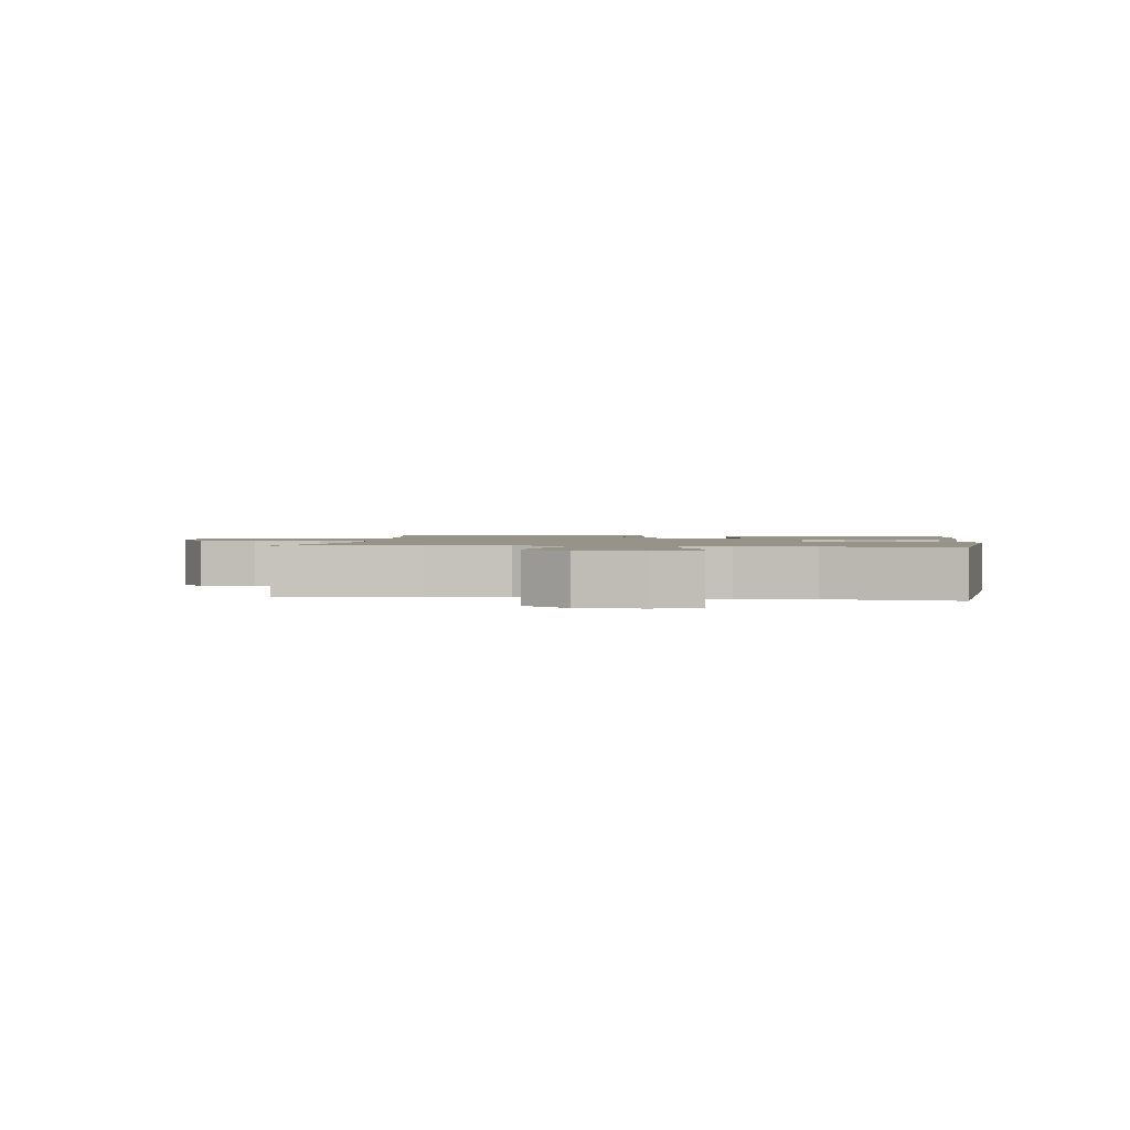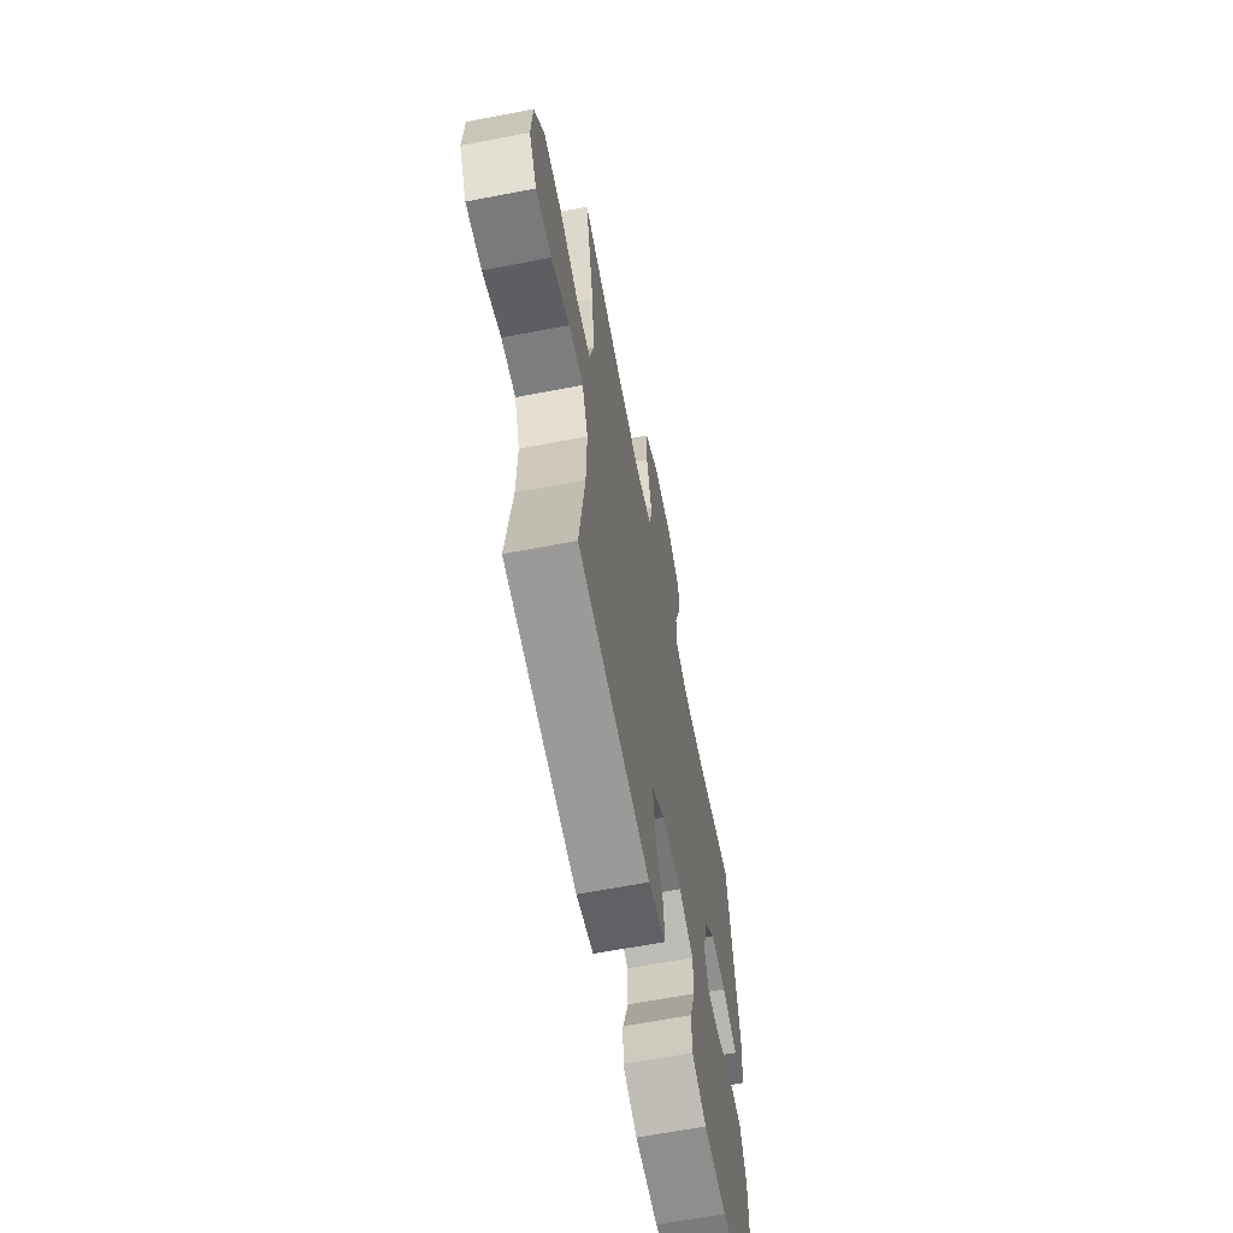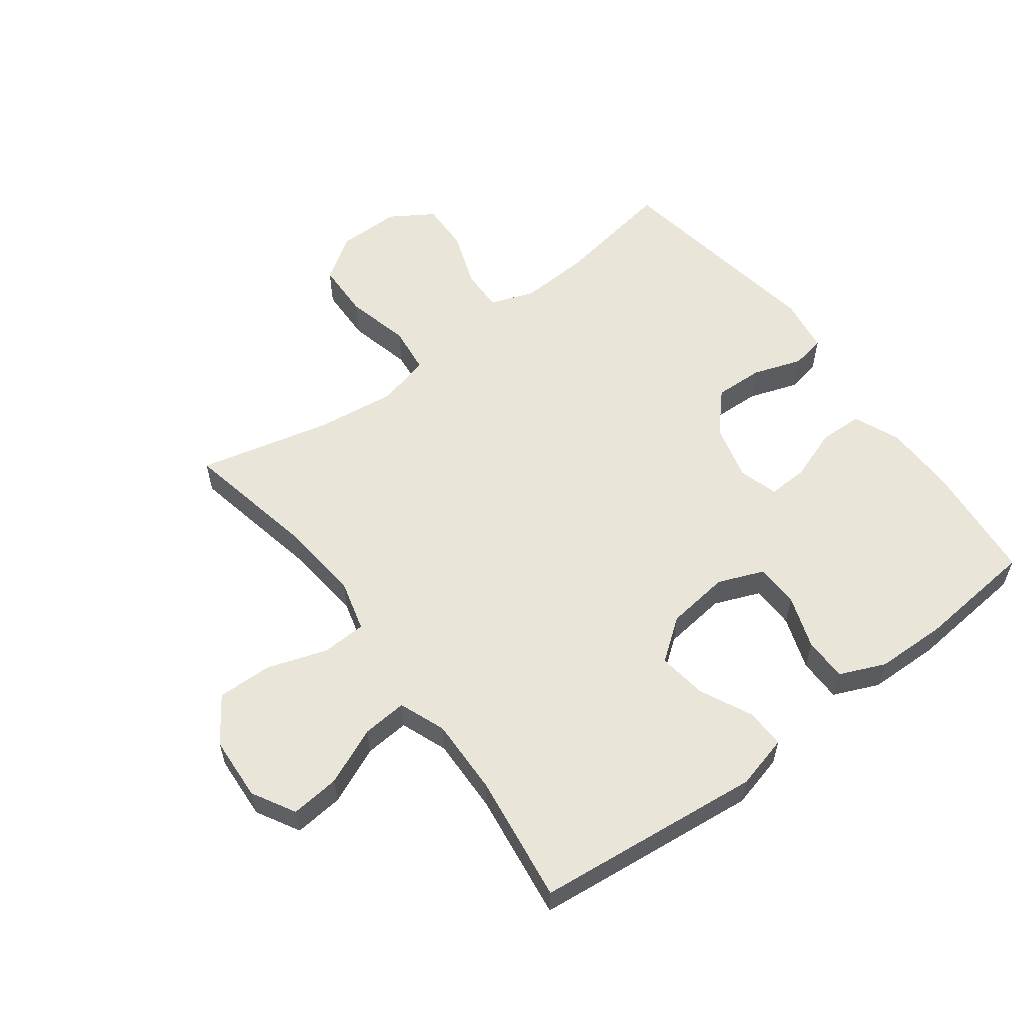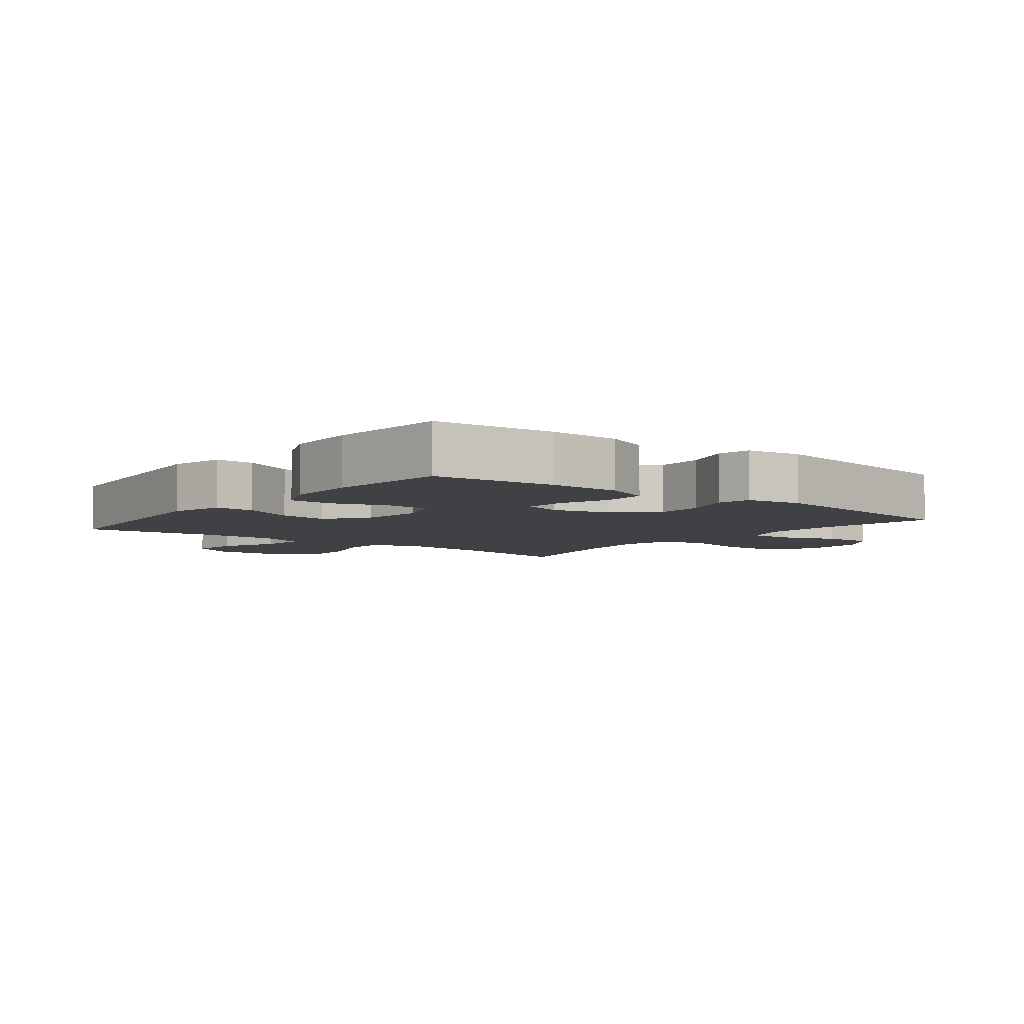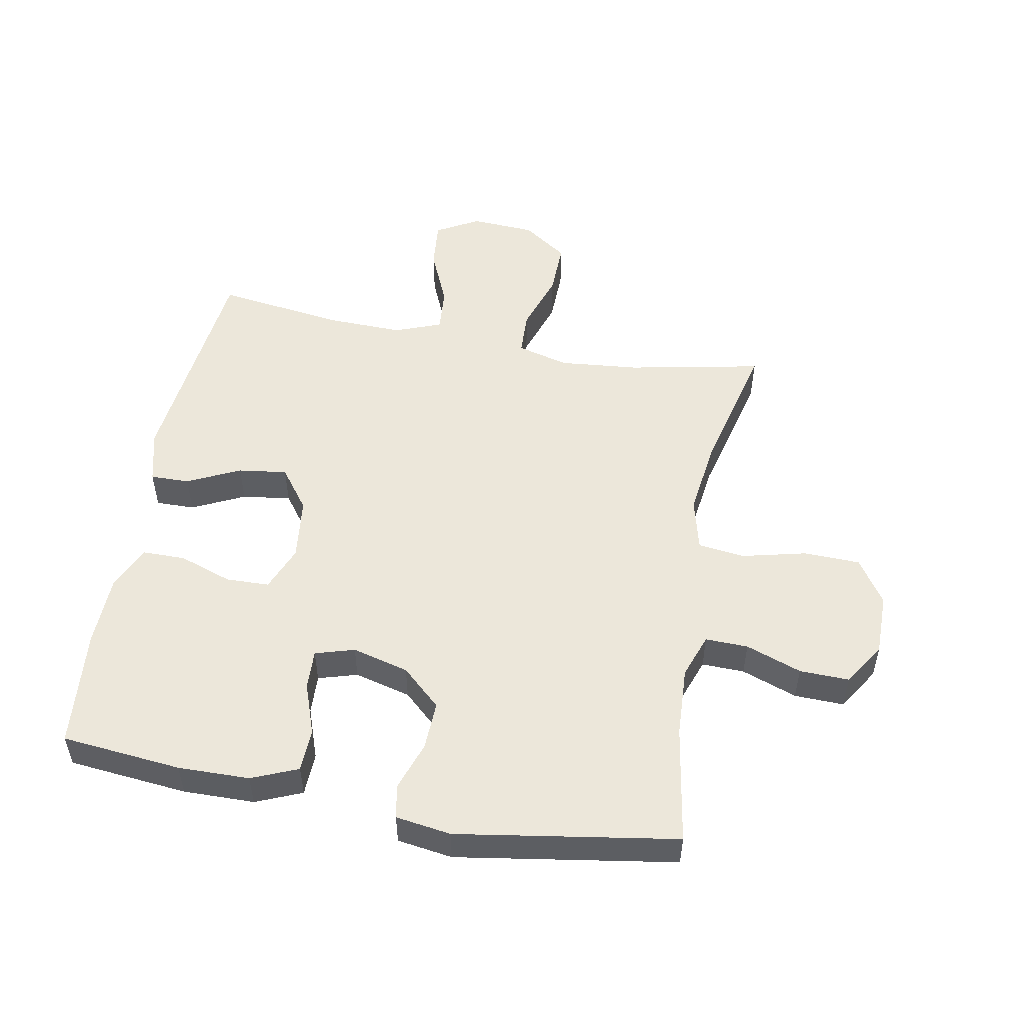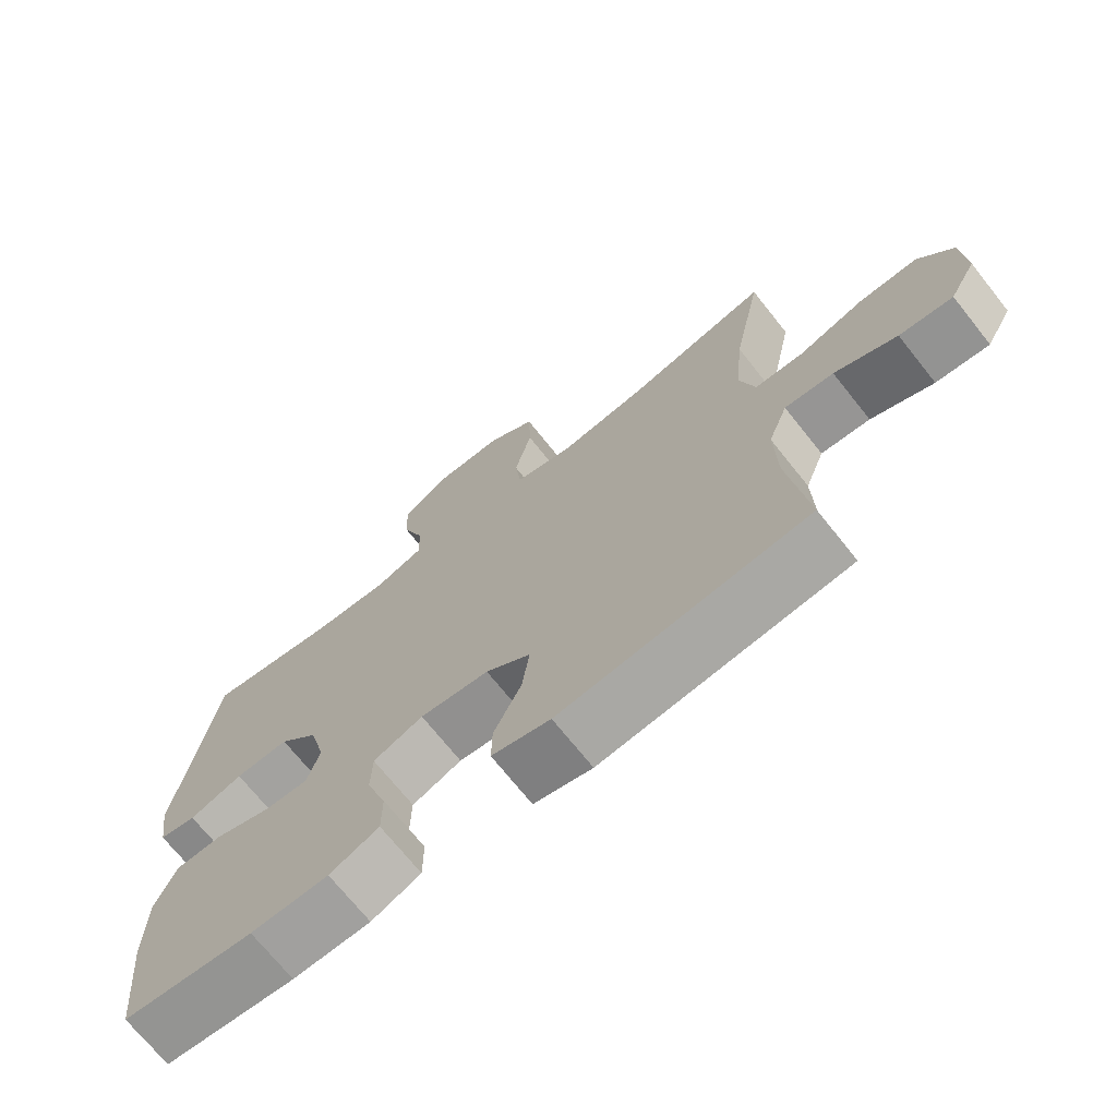
<metadata>
{"format":"obj","ext":"obj","renderer":"f3d","projection":"perspective","resolution":1024,"background":"white","views":[{"elev":1.6,"azim":97.1,"up":"+Y"},{"elev":-63.6,"azim":101.0,"up":"+Z"},{"elev":57.9,"azim":143.1,"up":"+Y"},{"elev":-5.7,"azim":-128.1,"up":"+Y"},{"elev":52.1,"azim":-79.5,"up":"+Y"},{"elev":-70.8,"azim":38.5,"up":"+Z"}]}
</metadata>
<code>
o path4848
v -0.5888 0.0375 0.1083
v -0.5754 0.0375 0.0182
v -0.5206 0.0375 0.007975
v -0.4412 0.0375 0.03528
v -0.3617 0.0375 0.03829
v -0.3038 0.0375 -0.02498
v -0.2796 0.0375 -0.1171
v -0.2986 0.0375 -0.1808
v -0.3634 0.0375 -0.178
v -0.4476 0.0375 -0.1483
v -0.5179 0.0375 -0.1506
v -0.5493 0.0375 -0.2256
v -0.5511 0.0375 -0.3417
v -0.532 0.0375 -0.5365
v -0.3378 0.0375 -0.5543
v -0.2224 0.0375 -0.5516
v -0.1489 0.0375 -0.5198
v -0.1486 0.0375 -0.4493
v -0.1784 0.0375 -0.3633
v -0.1766 0.0375 -0.2928
v -0.1026 0.0375 -0.263
v 0.000271 0.0375 -0.2753
v 0.0674 0.0375 -0.3253
v 0.0567 0.0375 -0.4048
v 0.01577 0.0375 -0.49
v 0.01459 0.0375 -0.5535
v 0.1016 0.0375 -0.5757
v 0.4699 0.0375 -0.5365
v 0.4413 0.0375 -0.3276
v 0.438 0.0375 -0.2047
v 0.467 0.0375 -0.1289
v 0.54 0.0375 -0.1346
v 0.633 0.0375 -0.1751
v 0.7127 0.0375 -0.1829
v 0.7517 0.0375 -0.1129
v 0.7454 0.0375 -0.008608
v 0.6948 0.0375 0.06444
v 0.6064 0.0375 0.06263
v 0.5089 0.0375 0.03012
v 0.4366 0.0375 0.03299
v 0.4139 0.0375 0.1171
v 0.4264 0.0375 0.2472
v 0.4699 0.0375 0.4652
v 0.2556 0.0375 0.4129
v 0.1265 0.0375 0.3961
v 0.04026 0.0375 0.4179
v 0.03106 0.0375 0.4947
v 0.05611 0.0375 0.5984
v 0.05342 0.0375 0.6902
v -0.01858 0.0375 0.738
v -0.1197 0.0375 0.7382
v -0.1893 0.0375 0.694
v -0.1872 0.0375 0.6132
v -0.1545 0.0375 0.5225
v -0.1526 0.0375 0.4531
v -0.2246 0.0375 0.4274
v -0.3389 0.0375 0.4334
v -0.532 0.0375 0.4652
v -0.5888 -0.0375 0.1083
v -0.5754 -0.0375 0.0182
v -0.5206 -0.0375 0.007975
v -0.4412 -0.0375 0.03528
v -0.3617 -0.0375 0.03829
v -0.3038 -0.0375 -0.02498
v -0.2796 -0.0375 -0.1171
v -0.2986 -0.0375 -0.1808
v -0.3634 -0.0375 -0.178
v -0.4476 -0.0375 -0.1483
v -0.5179 -0.0375 -0.1506
v -0.5493 -0.0375 -0.2256
v -0.5511 -0.0375 -0.3417
v -0.532 -0.0375 -0.5365
v -0.3378 -0.0375 -0.5543
v -0.2224 -0.0375 -0.5516
v -0.1489 -0.0375 -0.5198
v -0.1486 -0.0375 -0.4493
v -0.1784 -0.0375 -0.3633
v -0.1766 -0.0375 -0.2928
v -0.1026 -0.0375 -0.263
v 0.000271 -0.0375 -0.2753
v 0.0674 -0.0375 -0.3253
v 0.0567 -0.0375 -0.4048
v 0.01577 -0.0375 -0.49
v 0.01459 -0.0375 -0.5535
v 0.1016 -0.0375 -0.5757
v 0.4699 -0.0375 -0.5365
v 0.4413 -0.0375 -0.3276
v 0.438 -0.0375 -0.2047
v 0.467 -0.0375 -0.1289
v 0.54 -0.0375 -0.1346
v 0.633 -0.0375 -0.1751
v 0.7127 -0.0375 -0.1829
v 0.7517 -0.0375 -0.1129
v 0.7454 -0.0375 -0.008608
v 0.6948 -0.0375 0.06444
v 0.6064 -0.0375 0.06263
v 0.5089 -0.0375 0.03012
v 0.4366 -0.0375 0.03299
v 0.4139 -0.0375 0.1171
v 0.4264 -0.0375 0.2472
v 0.4699 -0.0375 0.4652
v 0.2556 -0.0375 0.4129
v 0.1265 -0.0375 0.3961
v 0.04026 -0.0375 0.4179
v 0.03106 -0.0375 0.4947
v 0.05611 -0.0375 0.5984
v 0.05342 -0.0375 0.6902
v -0.01858 -0.0375 0.738
v -0.1197 -0.0375 0.7382
v -0.1893 -0.0375 0.694
v -0.1872 -0.0375 0.6132
v -0.1545 -0.0375 0.5225
v -0.1526 -0.0375 0.4531
v -0.2246 -0.0375 0.4274
v -0.3389 -0.0375 0.4334
v -0.532 -0.0375 0.4652
v 0.01459 0.0375 -0.5535
v 0.01459 0.0375 -0.5535
v 0.1016 0.0375 -0.5757
v -0.3378 0.0375 -0.5543
v -0.2224 0.0375 -0.5516
v 0.01577 0.0375 -0.49
v -0.1489 0.0375 -0.5198
v -0.1489 0.0375 -0.5198
v -0.532 0.0375 -0.5365
v -0.532 0.0375 -0.5365
v 0.4699 0.0375 -0.5365
v 0.4699 0.0375 -0.5365
v -0.1486 0.0375 -0.4493
v 0.0567 0.0375 -0.4048
v -0.5511 0.0375 -0.3417
v -0.1784 0.0375 -0.3633
v 0.4413 0.0375 -0.3276
v 0.0674 0.0375 -0.3253
v 0.0674 0.0375 -0.3253
v -0.1766 0.0375 -0.2928
v -0.1766 0.0375 -0.2928
v -0.5493 0.0375 -0.2256
v 0.438 0.0375 -0.2047
v 0.000271 0.0375 -0.2753
v -0.1026 0.0375 -0.263
v -0.5179 0.0375 -0.1506
v -0.5179 0.0375 -0.1506
v -0.2986 0.0375 -0.1808
v -0.2986 0.0375 -0.1808
v -0.3634 0.0375 -0.178
v 0.467 0.0375 -0.1289
v 0.467 0.0375 -0.1289
v 0.633 0.0375 -0.1751
v 0.7127 0.0375 -0.1829
v 0.7127 0.0375 -0.1829
v 0.7517 0.0375 -0.1129
v -0.2796 0.0375 -0.1171
v -0.4476 0.0375 -0.1483
v 0.54 0.0375 -0.1346
v -0.3038 0.0375 -0.02498
v 0.7454 0.0375 -0.008608
v -0.3617 0.0375 0.03829
v 0.6948 0.0375 0.06444
v -0.5754 0.0375 0.0182
v -0.5754 0.0375 0.0182
v -0.5206 0.0375 0.007975
v -0.4412 0.0375 0.03528
v -0.5888 0.0375 0.1083
v 0.5089 0.0375 0.03012
v 0.4366 0.0375 0.03299
v 0.4366 0.0375 0.03299
v 0.6064 0.0375 0.06263
v 0.4139 0.0375 0.1171
v 0.4264 0.0375 0.2472
v 0.1265 0.0375 0.3961
v 0.04026 0.0375 0.4179
v 0.04026 0.0375 0.4179
v 0.2556 0.0375 0.4129
v 0.03106 0.0375 0.4947
v -0.2246 0.0375 0.4274
v -0.3389 0.0375 0.4334
v -0.1526 0.0375 0.4531
v -0.1526 0.0375 0.4531
v -0.532 0.0375 0.4652
v -0.532 0.0375 0.4652
v 0.4699 0.0375 0.4652
v 0.4699 0.0375 0.4652
v -0.1545 0.0375 0.5225
v 0.05611 0.0375 0.5984
v -0.1872 0.0375 0.6132
v 0.05342 0.0375 0.6902
v -0.1893 0.0375 0.694
v -0.01858 0.0375 0.738
v -0.1197 0.0375 0.7382
v 0.01459 -0.0375 -0.5535
v 0.01459 -0.0375 -0.5535
v 0.1016 -0.0375 -0.5757
v -0.3378 -0.0375 -0.5543
v -0.2224 -0.0375 -0.5516
v 0.01577 -0.0375 -0.49
v -0.1489 -0.0375 -0.5198
v -0.1489 -0.0375 -0.5198
v -0.532 -0.0375 -0.5365
v -0.532 -0.0375 -0.5365
v 0.4699 -0.0375 -0.5365
v 0.4699 -0.0375 -0.5365
v -0.1486 -0.0375 -0.4493
v 0.0567 -0.0375 -0.4048
v -0.5511 -0.0375 -0.3417
v -0.1784 -0.0375 -0.3633
v 0.4413 -0.0375 -0.3276
v 0.0674 -0.0375 -0.3253
v 0.0674 -0.0375 -0.3253
v -0.1766 -0.0375 -0.2928
v -0.1766 -0.0375 -0.2928
v -0.5493 -0.0375 -0.2256
v 0.438 -0.0375 -0.2047
v 0.000271 -0.0375 -0.2753
v -0.1026 -0.0375 -0.263
v -0.5179 -0.0375 -0.1506
v -0.5179 -0.0375 -0.1506
v -0.2986 -0.0375 -0.1808
v -0.2986 -0.0375 -0.1808
v -0.3634 -0.0375 -0.178
v 0.467 -0.0375 -0.1289
v 0.467 -0.0375 -0.1289
v 0.633 -0.0375 -0.1751
v 0.7127 -0.0375 -0.1829
v 0.7127 -0.0375 -0.1829
v 0.7517 -0.0375 -0.1129
v -0.2796 -0.0375 -0.1171
v -0.4476 -0.0375 -0.1483
v 0.54 -0.0375 -0.1346
v -0.3038 -0.0375 -0.02498
v 0.7454 -0.0375 -0.008608
v -0.3617 -0.0375 0.03829
v 0.6948 -0.0375 0.06444
v -0.5754 -0.0375 0.0182
v -0.5754 -0.0375 0.0182
v -0.5206 -0.0375 0.007975
v -0.4412 -0.0375 0.03528
v -0.5888 -0.0375 0.1083
v 0.5089 -0.0375 0.03012
v 0.4366 -0.0375 0.03299
v 0.4366 -0.0375 0.03299
v 0.6064 -0.0375 0.06263
v 0.4139 -0.0375 0.1171
v 0.4264 -0.0375 0.2472
v 0.1265 -0.0375 0.3961
v 0.04026 -0.0375 0.4179
v 0.04026 -0.0375 0.4179
v 0.2556 -0.0375 0.4129
v 0.03106 -0.0375 0.4947
v -0.2246 -0.0375 0.4274
v -0.3389 -0.0375 0.4334
v -0.1526 -0.0375 0.4531
v -0.1526 -0.0375 0.4531
v -0.532 -0.0375 0.4652
v -0.532 -0.0375 0.4652
v 0.4699 -0.0375 0.4652
v 0.4699 -0.0375 0.4652
v -0.1545 -0.0375 0.5225
v 0.05611 -0.0375 0.5984
v -0.1872 -0.0375 0.6132
v 0.05342 -0.0375 0.6902
v -0.1893 -0.0375 0.694
v -0.01858 -0.0375 0.738
v -0.1197 -0.0375 0.7382
f 243 214 240
f 213 208 207
f 226 223 224
f 214 208 240
f 207 204 193
f 212 220 228
f 252 250 246
f 210 227 218
f 214 230 215
f 195 206 194
f 240 213 221
f 252 249 258
f 207 193 201
f 245 214 243
f 232 251 237
f 244 245 243
f 212 228 216
f 206 220 205
f 194 205 199
f 218 220 206
f 259 258 249
f 242 231 233
f 249 252 246
f 207 208 204
f 239 229 242
f 206 195 203
f 234 236 238
f 204 196 193
f 238 237 251
f 246 230 245
f 246 250 230
f 248 244 256
f 237 238 236
f 193 196 191
f 250 232 230
f 261 263 259
f 203 195 197
f 238 251 254
f 215 227 210
f 240 221 239
f 223 242 229
f 230 227 215
f 262 260 264
f 248 245 244
f 264 260 263
f 263 260 259
f 205 220 212
f 258 259 260
f 206 210 218
f 240 208 213
f 251 232 250
f 205 194 206
f 223 226 231
f 245 230 214
f 242 223 231
f 221 229 239
f 118 27 85 192
f 15 16 74 73
f 25 26 84 83
f 16 124 198 74
f 126 15 73 200
f 27 128 202 85
f 17 18 76 75
f 24 25 83 82
f 13 14 72 71
f 18 19 77 76
f 28 29 87 86
f 135 24 82 209
f 19 137 211 77
f 12 13 71 70
f 29 30 88 87
f 22 23 81 80
f 20 21 79 78
f 21 22 80 79
f 143 12 70 217
f 145 9 67 219
f 30 148 222 88
f 33 151 225 91
f 34 35 93 92
f 7 8 66 65
f 10 11 69 68
f 9 10 68 67
f 32 33 91 90
f 31 32 90 89
f 6 7 65 64
f 35 36 94 93
f 5 6 64 63
f 36 37 95 94
f 161 3 61 235
f 3 4 62 61
f 1 2 60 59
f 39 167 241 97
f 38 39 97 96
f 37 38 96 95
f 40 41 99 98
f 4 5 63 62
f 41 42 100 99
f 45 173 247 103
f 44 45 103 102
f 46 47 105 104
f 56 57 115 114
f 179 56 114 253
f 181 1 59 255
f 183 44 102 257
f 42 43 101 100
f 54 55 113 112
f 57 58 116 115
f 47 48 106 105
f 53 54 112 111
f 48 49 107 106
f 52 53 111 110
f 49 50 108 107
f 51 52 110 109
f 50 51 109 108
f 169 166 140
f 139 133 134
f 152 150 149
f 140 166 134
f 133 119 130
f 138 154 146
f 178 172 176
f 136 144 153
f 140 141 156
f 121 120 132
f 166 147 139
f 178 184 175
f 133 127 119
f 171 169 140
f 158 163 177
f 170 169 171
f 138 142 154
f 132 131 146
f 120 125 131
f 144 132 146
f 185 175 184
f 168 159 157
f 175 172 178
f 133 130 134
f 165 168 155
f 132 129 121
f 160 164 162
f 130 119 122
f 164 177 163
f 172 171 156
f 172 156 176
f 174 182 170
f 163 162 164
f 119 117 122
f 176 156 158
f 187 185 189
f 129 123 121
f 164 180 177
f 141 136 153
f 166 165 147
f 149 155 168
f 156 141 153
f 188 190 186
f 174 170 171
f 190 189 186
f 189 185 186
f 131 138 146
f 184 186 185
f 132 144 136
f 166 139 134
f 177 176 158
f 131 132 120
f 149 157 152
f 171 140 156
f 168 157 149
f 147 165 155

</code>
